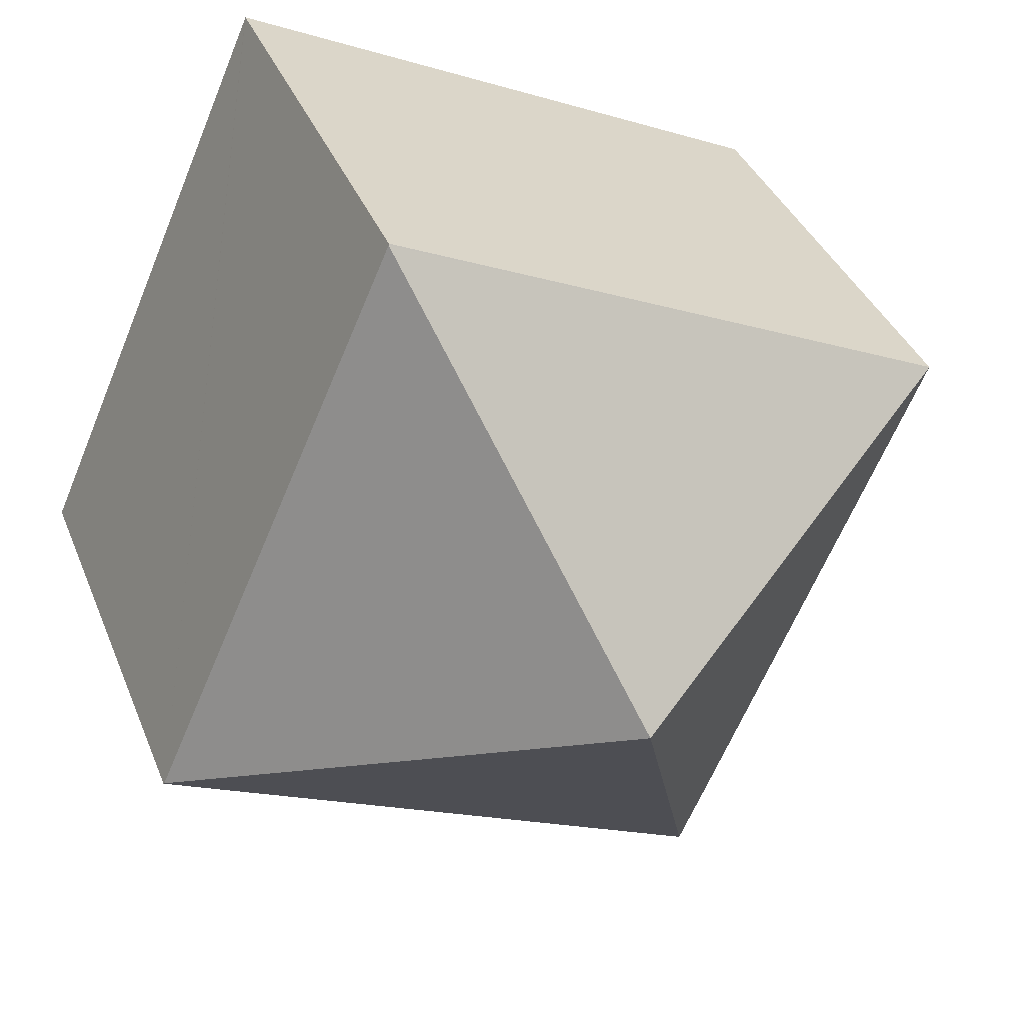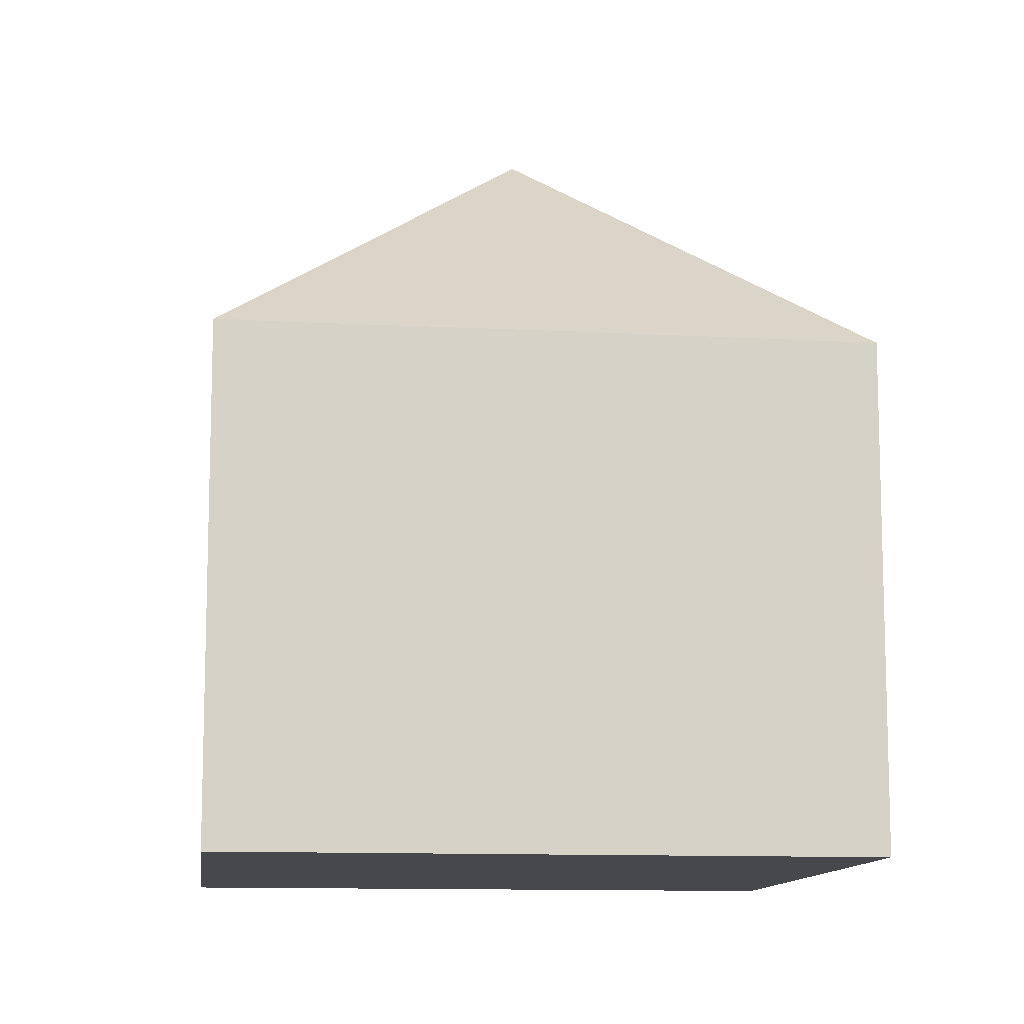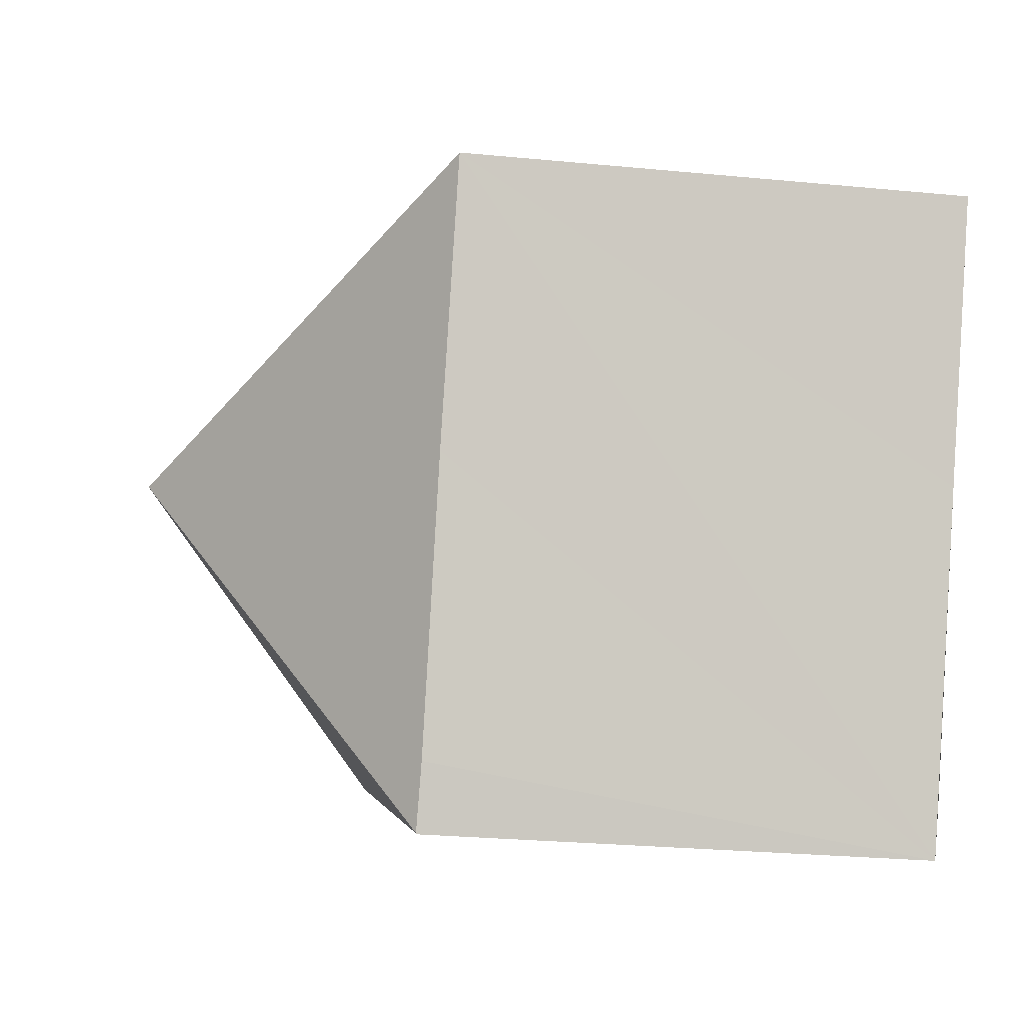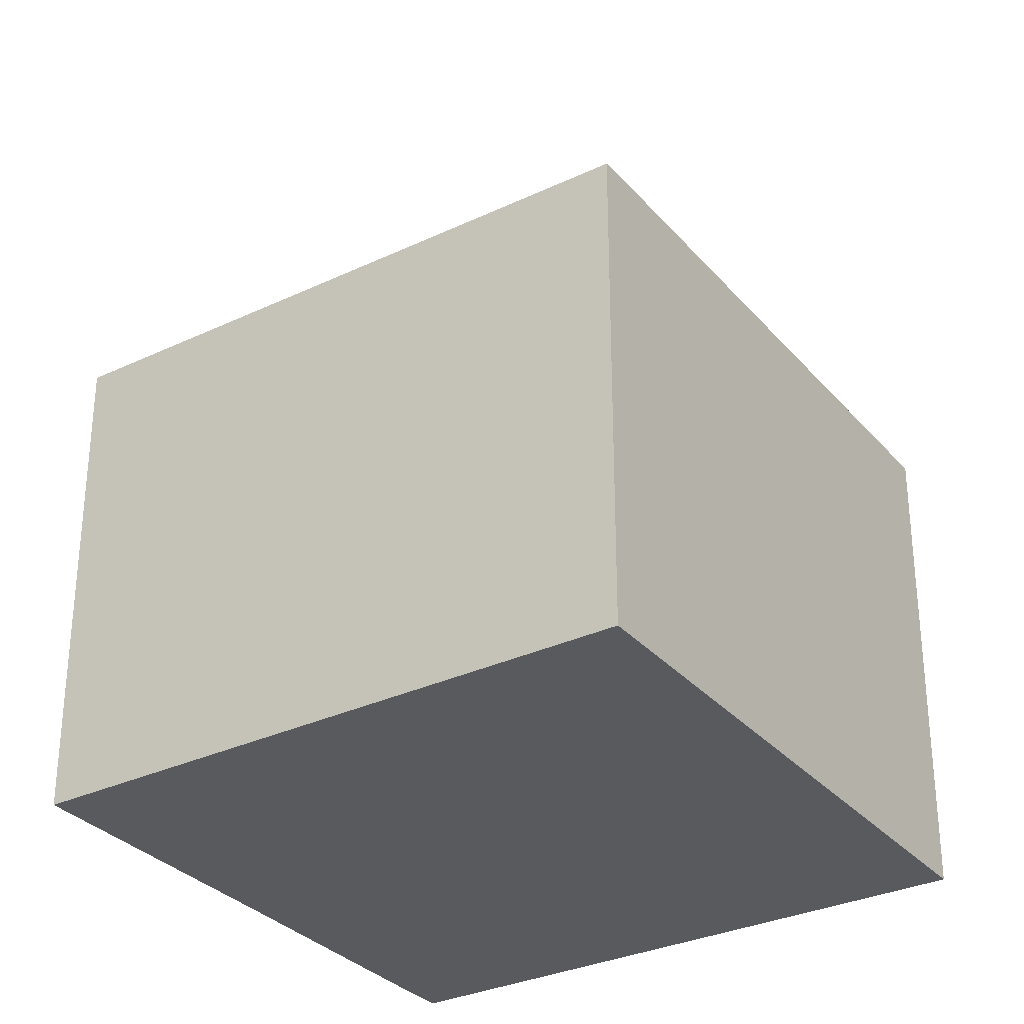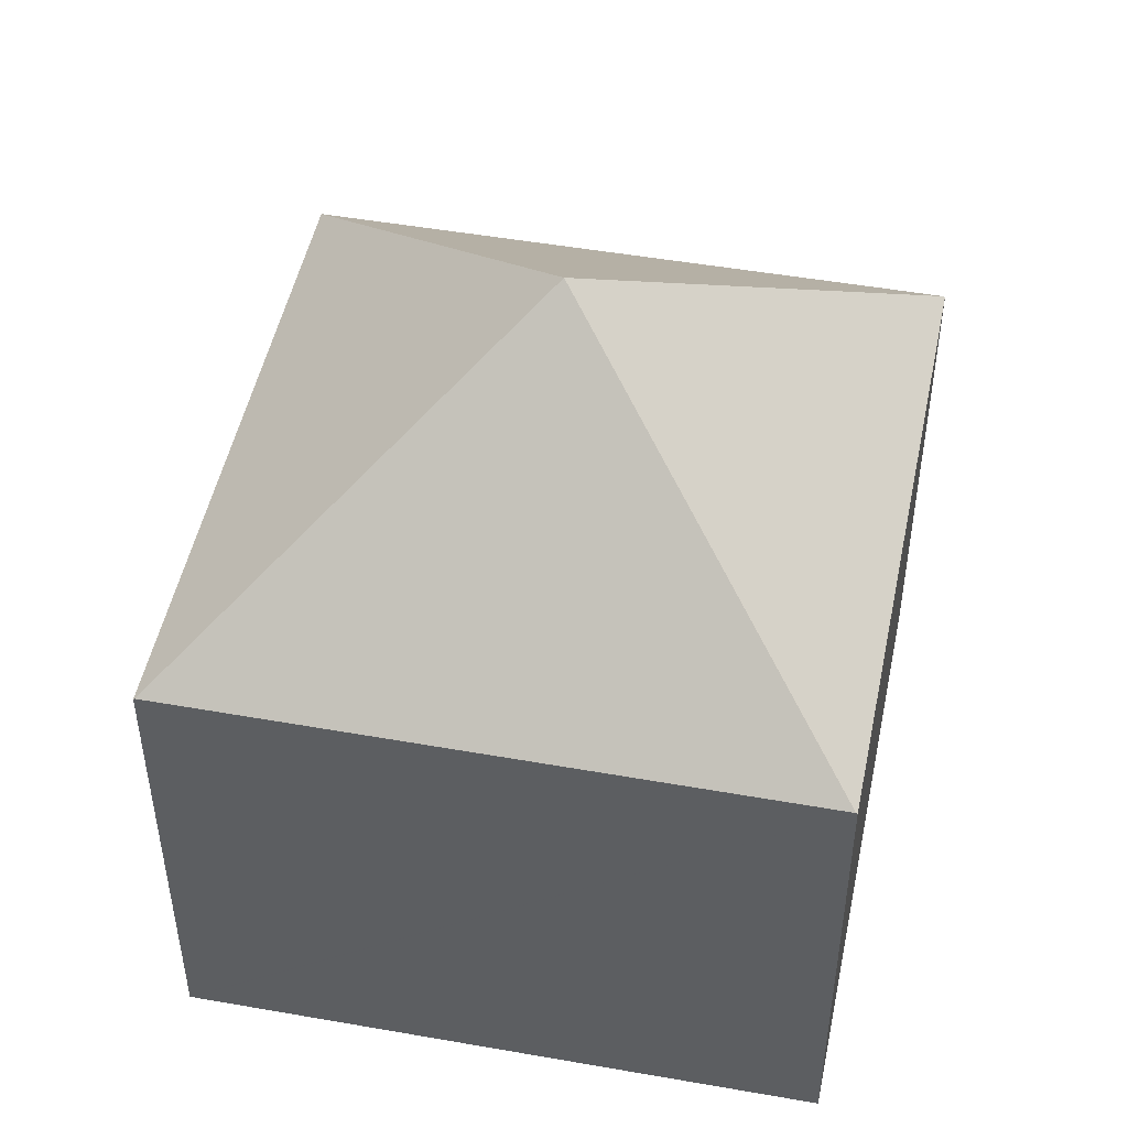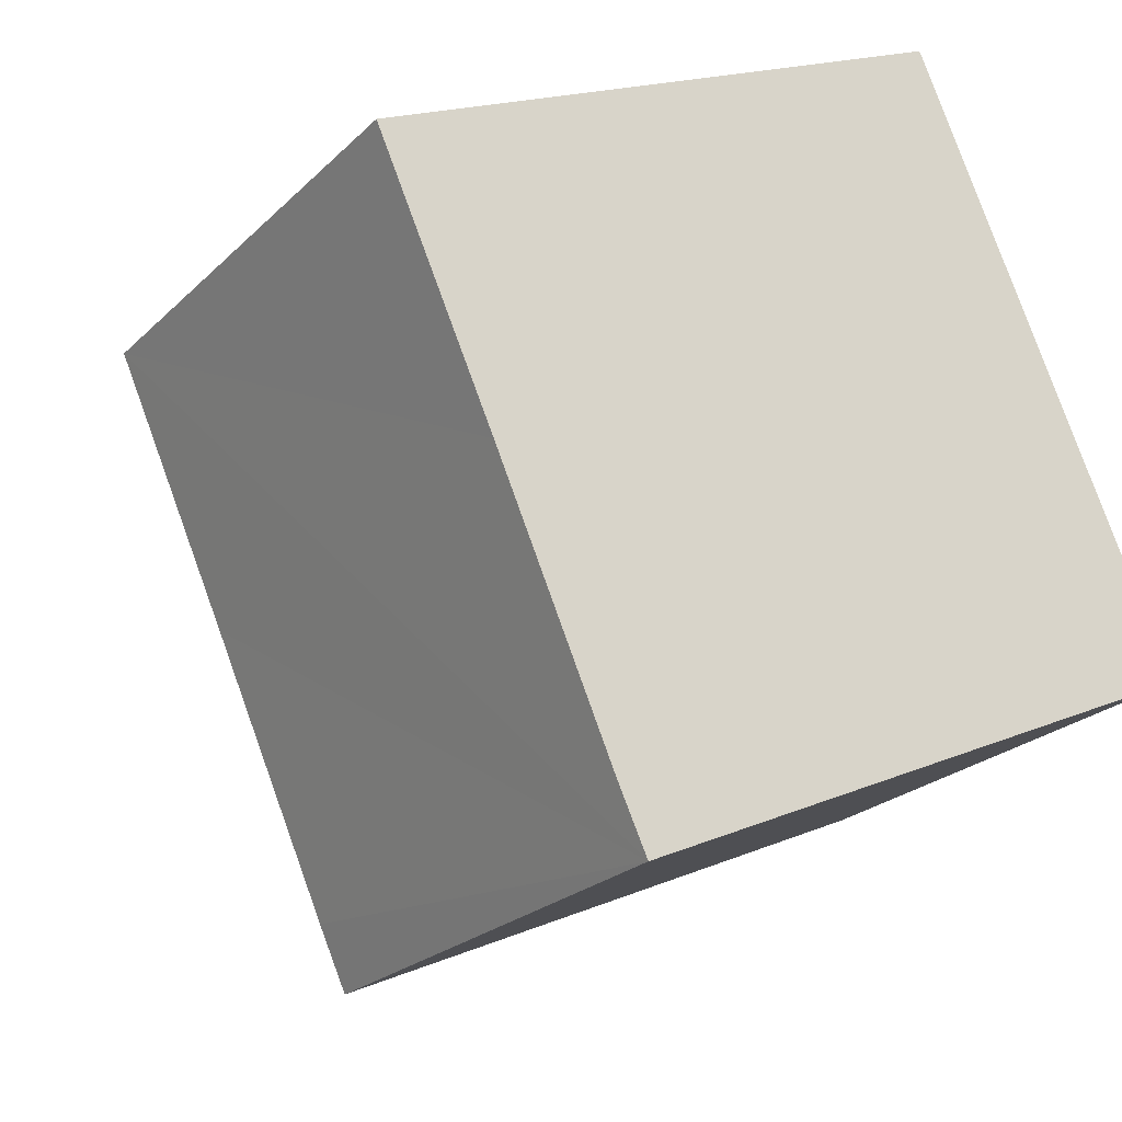
<metadata>
{"format":"obj","ext":"obj","renderer":"f3d","projection":"perspective","resolution":1024,"background":"white","views":[{"elev":36.7,"azim":160.0,"up":"+Z"},{"elev":-11.2,"azim":-121.2,"up":"+Y"},{"elev":-27.1,"azim":-98.5,"up":"+Z"},{"elev":-31.3,"azim":9.4,"up":"+Y"},{"elev":49.8,"azim":77.2,"up":"+Y"},{"elev":-22.8,"azim":-32.3,"up":"+Z"}]}
</metadata>
<code>
v  4.588 8.861 -10.41
v  14.96 8.803 -5.722
v  4.597 8.842 -10.43
v  7.465 13.65 -2.843
v  14.95 8.824 -5.699
v  4.091 8.841 -9.328
v  2.036 8.851 -4.599
v  0 8.831 5.407e-16
v  10.35 8.85 4.727
v  10.34 8.831 4.748
v  10.34 -2.907e-16 4.748
v  10.35 -2.894e-16 4.727
v  14.95 3.49e-16 -5.699
v  14.96 3.504e-16 -5.722
v  4.597 6.384e-16 -10.43
v  2.036 2.816e-16 -4.599
v  0 0 0
v  4.588 6.372e-16 -10.41
v  4.091 5.712e-16 -9.328
g defaultobject
f 1 2 3
f 2 1 4
f 2 4 5
f 6 4 1
f 4 6 7
f 4 7 8
f 9 8 10
f 8 9 4
f 4 9 5
f 11 9 10
f 9 11 5
f 5 11 12
f 5 12 13
f 5 13 2
f 2 13 14
f 2 15 3
f 15 2 14
f 3 6 1
f 6 3 15
f 6 15 7
f 7 15 8
f 8 15 16
f 8 16 17
f 16 15 18
f 16 18 19
f 17 10 8
f 10 17 11
f 13 15 14
f 15 13 12
f 15 12 18
f 18 12 19
f 19 12 11
f 19 11 16
f 16 11 17

</code>
